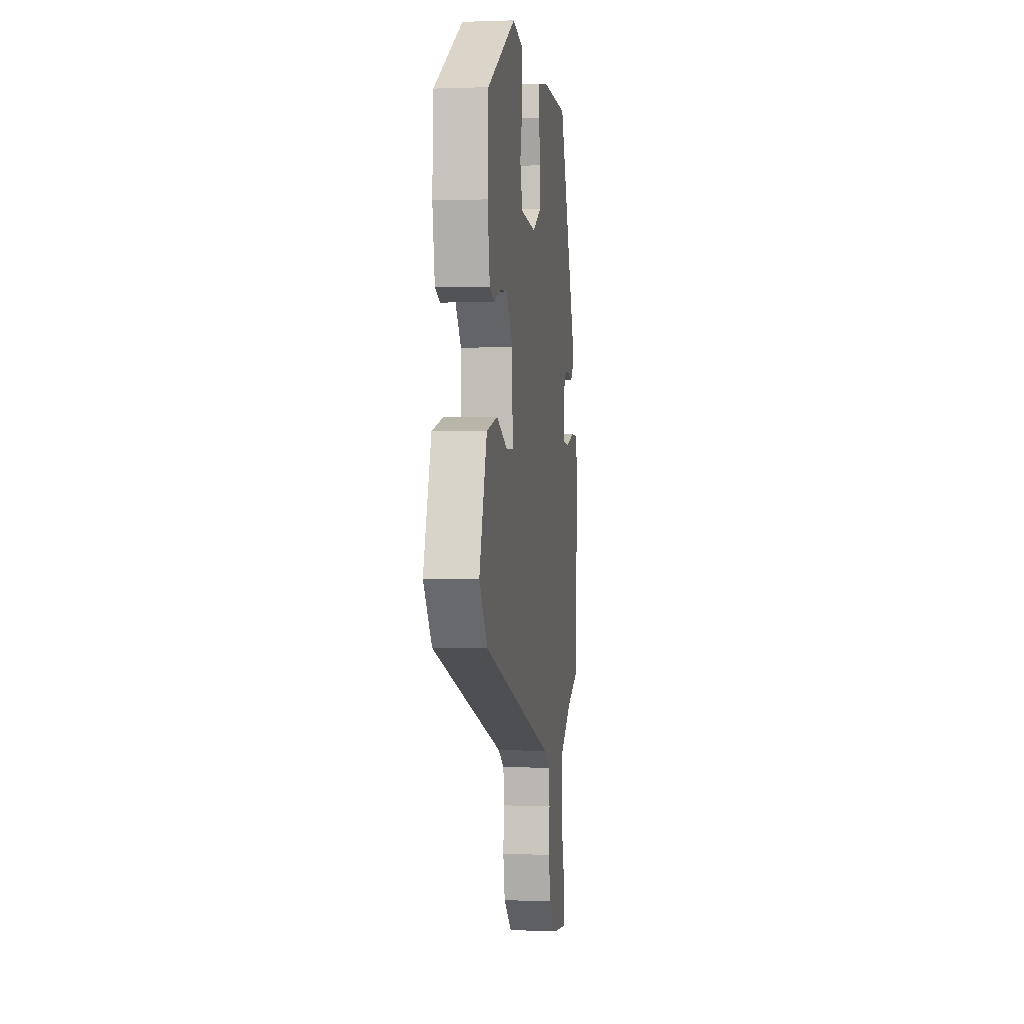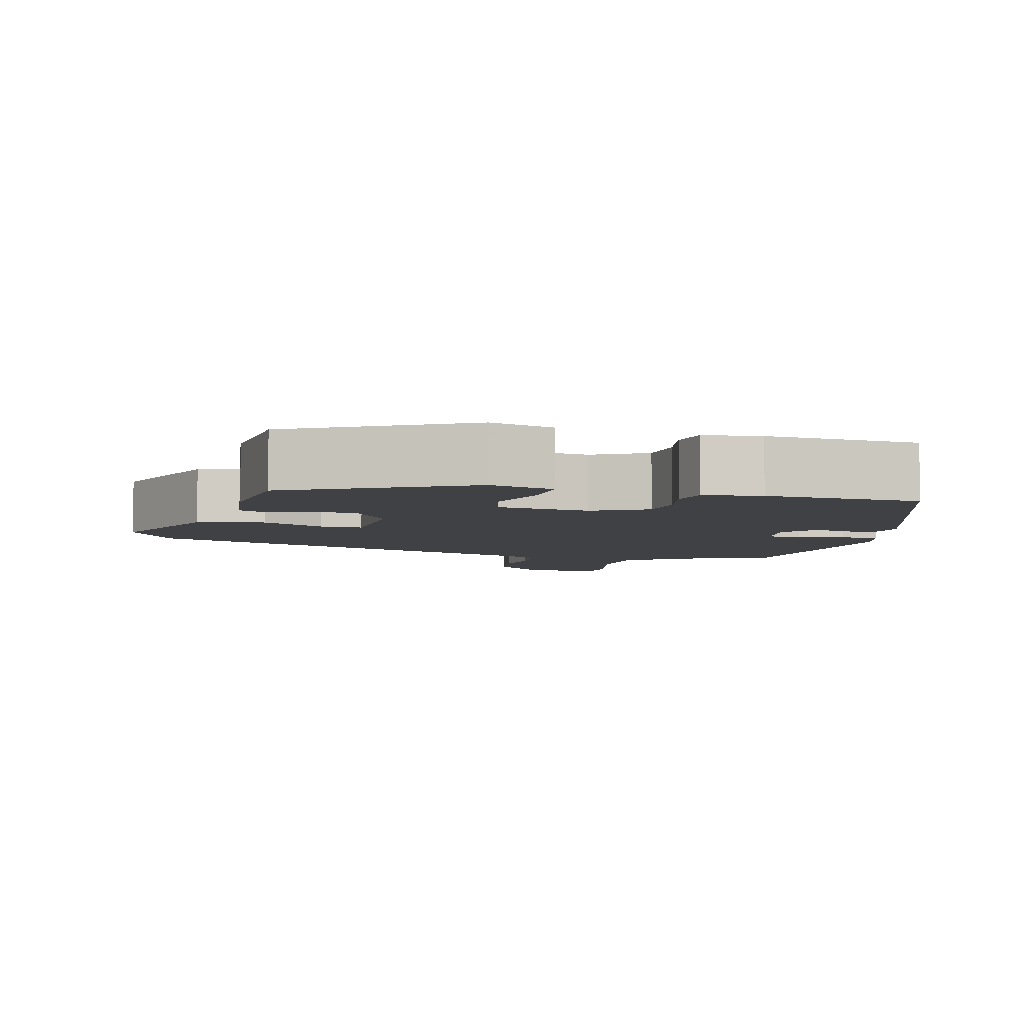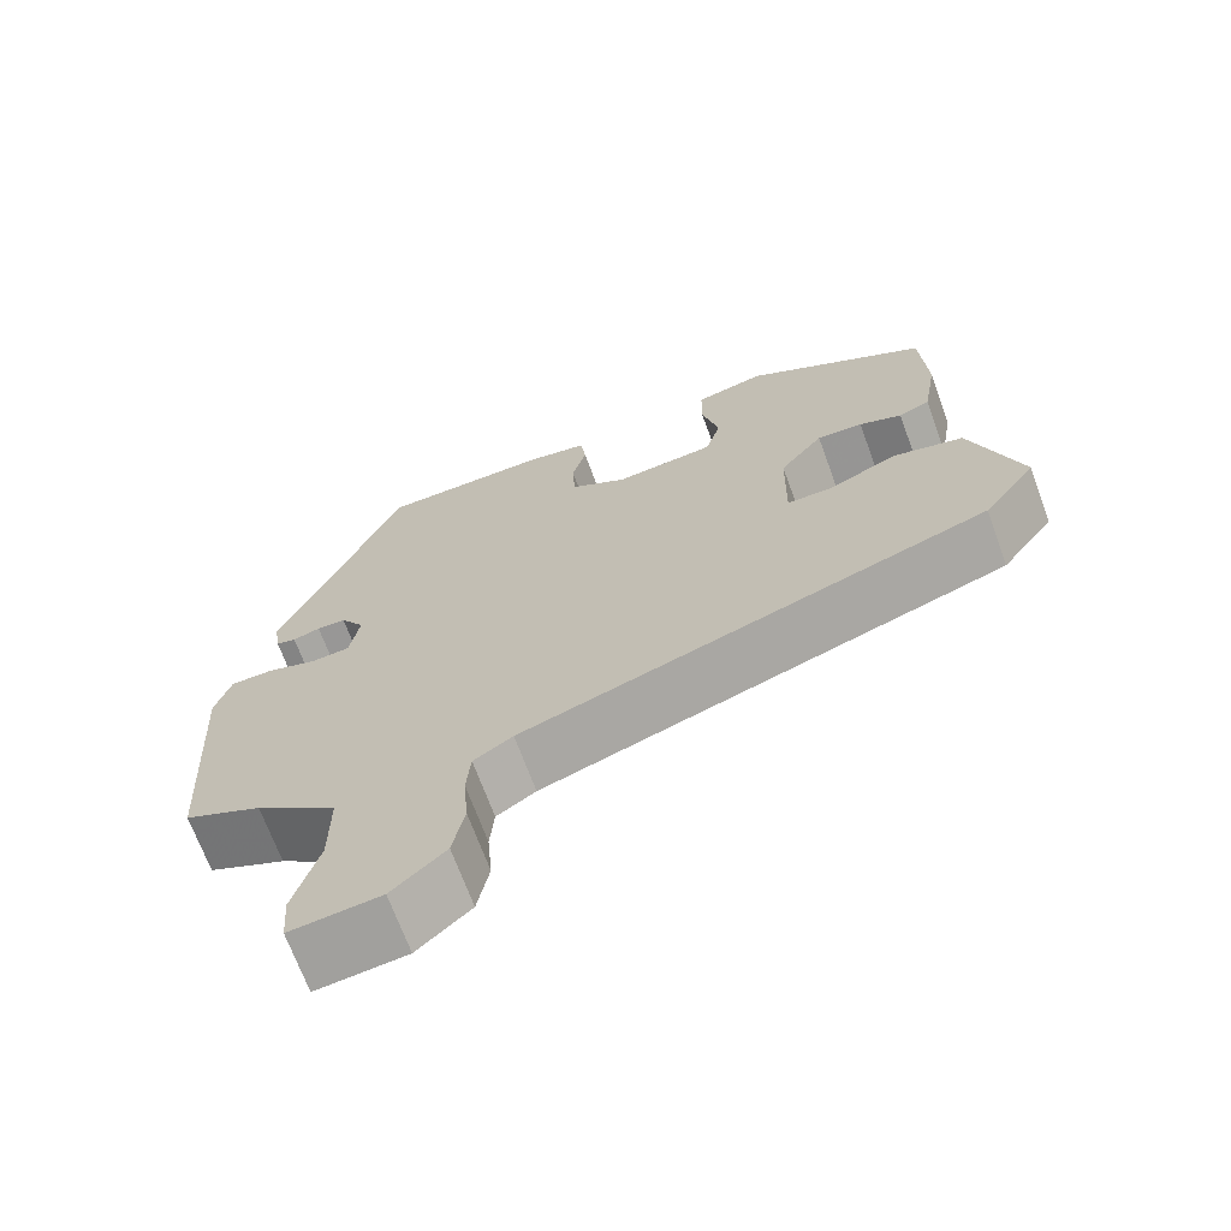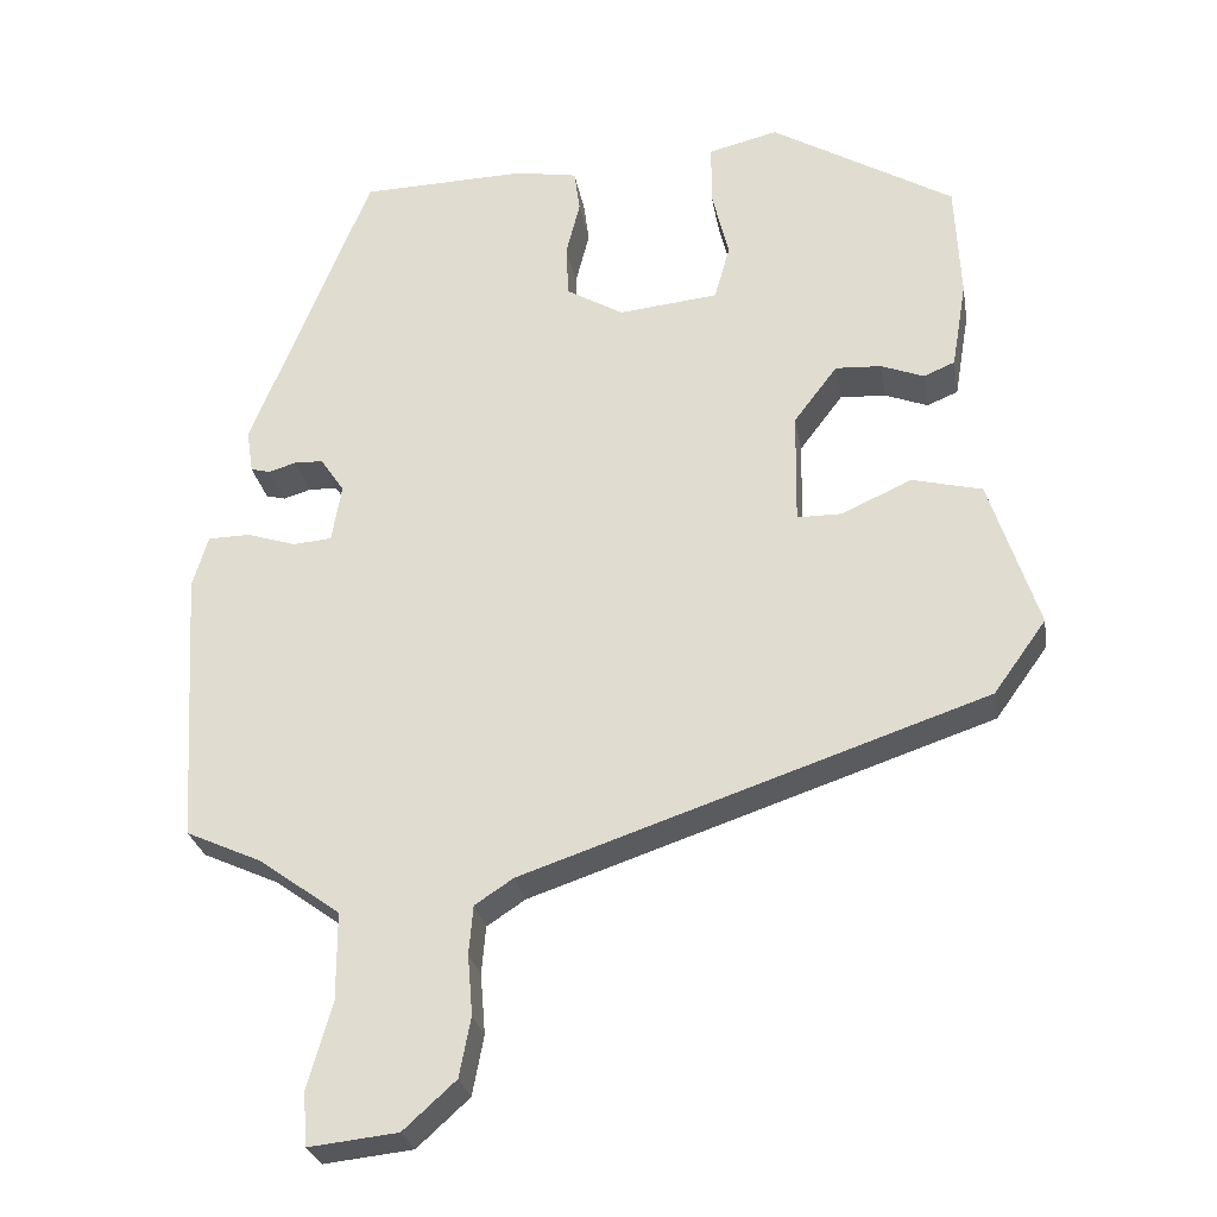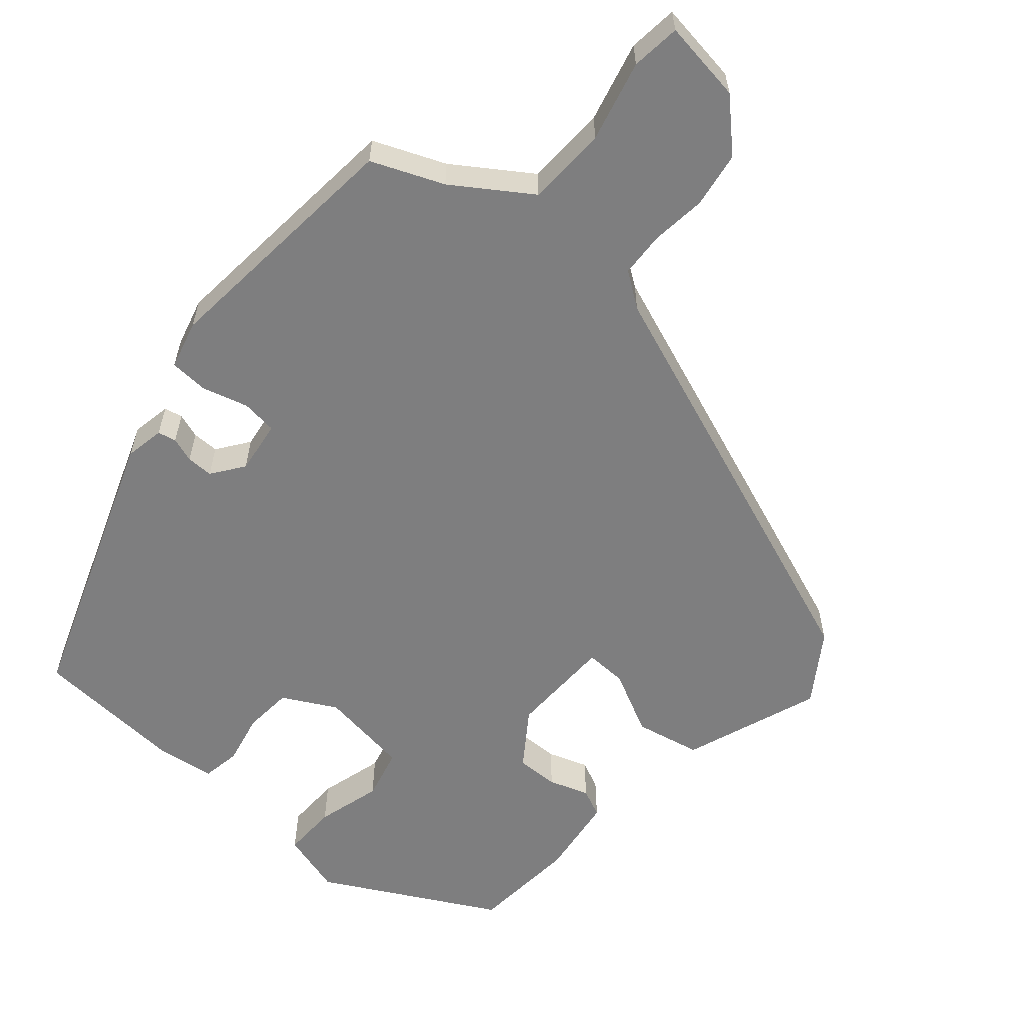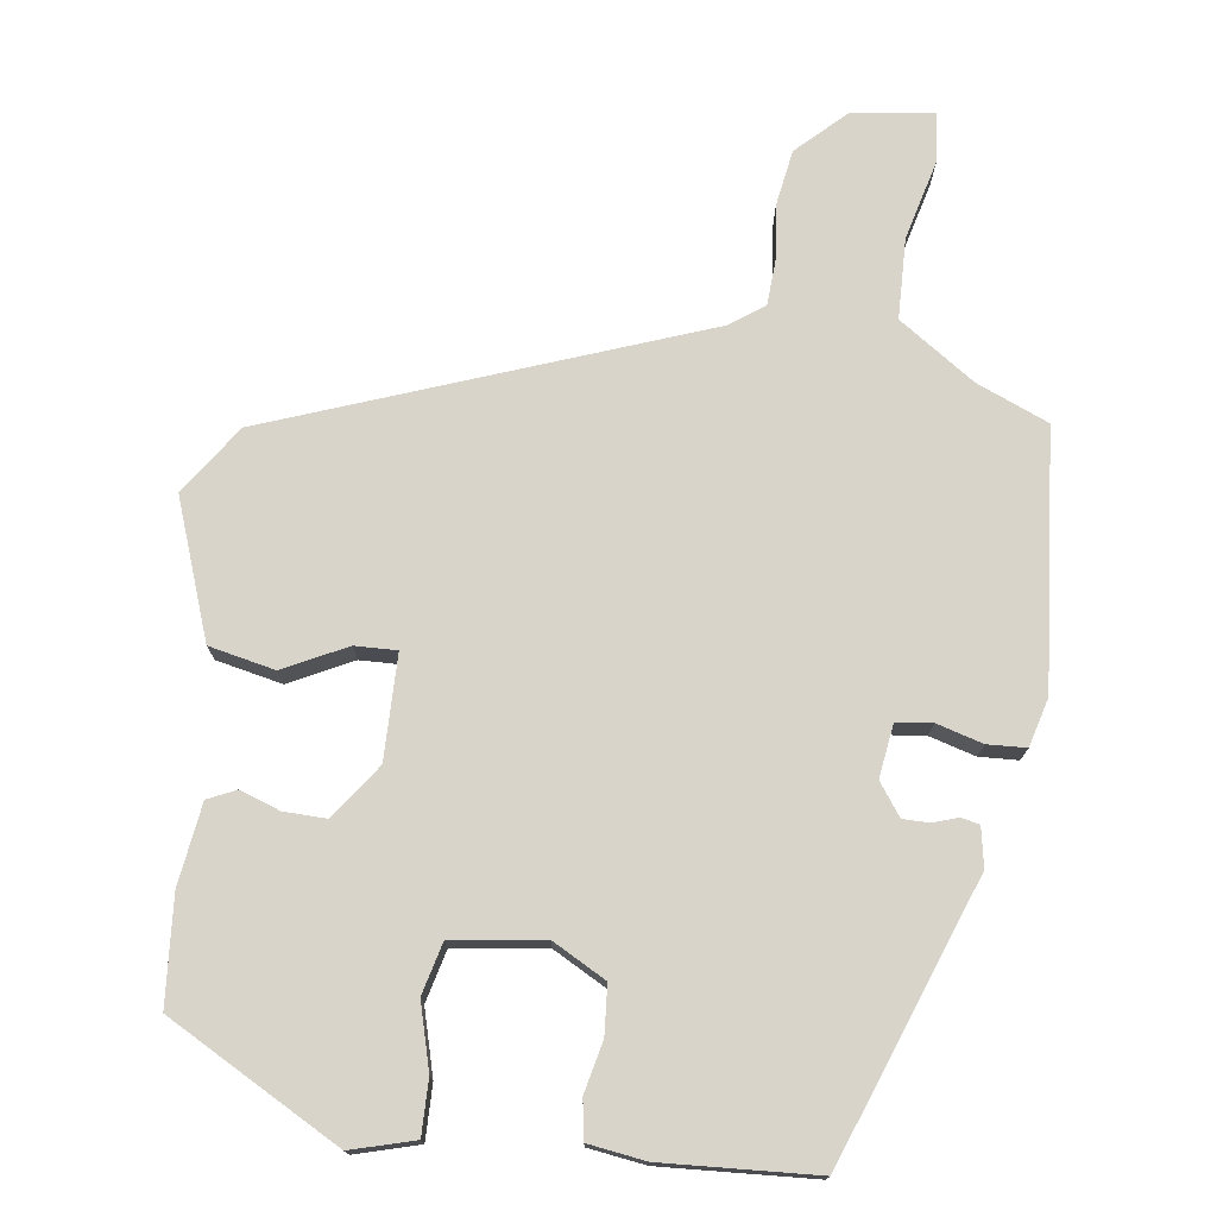
<metadata>
{"format":"obj","ext":"obj","renderer":"f3d","projection":"perspective","resolution":1024,"background":"white","views":[{"elev":0.4,"azim":-81.8,"up":"+Z"},{"elev":-5.3,"azim":-16.7,"up":"+Y"},{"elev":-69.1,"azim":-159.9,"up":"+Z"},{"elev":-27.1,"azim":-170.4,"up":"+Z"},{"elev":-59.4,"azim":137.3,"up":"+Y"},{"elev":75.0,"azim":6.1,"up":"+Y"}]}
</metadata>
<code>
v 0.313 0.07 0.45
v 0.459 0.07 0.088
v 0.451 0.07 0.036
v 0.427 0.07 0.03
v 0.394 0.07 0.04
v 0.359 0.07 0.039
v 0.33 0.07 -0.004
v 0.342 0.07 -0.074
v 0.389 0.07 -0.078
v 0.449 0.07 -0.059
v 0.5 0.07 -0.06
v 0.519 0.07 -0.123
v 0.499 0.07 -0.459
v 0.406 0.07 -0.501
v 0.308 0.07 -0.572
v 0.308 0.07 -0.678
v 0.338 0.07 -0.783
v 0.333 0.07 -0.848
v 0.225 0.07 -0.836
v 0.161 0.07 -0.778
v 0.147 0.07 -0.705
v 0.153 0.07 -0.632
v 0.148 0.07 -0.573
v 0.101 0.07 -0.542
v -0.462 0.07 -0.351
v -0.526 0.07 -0.262
v -0.466 0.07 -0.08
v -0.38 0.07 -0.059
v -0.296 0.07 -0.098
v -0.241 0.07 -0.098
v -0.243 0.07 0.039
v -0.296 0.07 0.109
v -0.352 0.07 0.106
v -0.404 0.07 0.086
v -0.442 0.07 0.102
v -0.46 0.07 0.209
v -0.453 0.07 0.35
v -0.23 0.07 0.48
v -0.146 0.07 0.459
v -0.145 0.07 0.387
v -0.166 0.07 0.301
v -0.147 0.07 0.234
v -0.026 0.07 0.221
v 0.043 0.07 0.261
v 0.046 0.07 0.325
v 0.029 0.07 0.392
v 0.036 0.07 0.443
v 0.111 0.07 0.456
v 0.313 0 0.45
v 0.459 0 0.088
v 0.451 0 0.036
v 0.427 0 0.03
v 0.394 0 0.04
v 0.359 0 0.039
v 0.33 0 -0.004
v 0.342 0 -0.074
v 0.389 0 -0.078
v 0.449 0 -0.059
v 0.5 0 -0.06
v 0.519 0 -0.123
v 0.499 0 -0.459
v 0.406 0 -0.501
v 0.308 0 -0.572
v 0.308 0 -0.678
v 0.338 0 -0.783
v 0.333 0 -0.848
v 0.225 0 -0.836
v 0.161 0 -0.778
v 0.147 0 -0.705
v 0.153 0 -0.632
v 0.148 0 -0.573
v 0.101 0 -0.542
v -0.462 0 -0.351
v -0.526 0 -0.262
v -0.466 0 -0.08
v -0.38 0 -0.059
v -0.296 0 -0.098
v -0.241 0 -0.098
v -0.243 0 0.039
v -0.296 0 0.109
v -0.352 0 0.106
v -0.404 0 0.086
v -0.442 0 0.102
v -0.46 0 0.209
v -0.453 0 0.35
v -0.23 0 0.48
v -0.146 0 0.459
v -0.145 0 0.387
v -0.166 0 0.301
v -0.147 0 0.234
v -0.026 0 0.221
v 0.043 0 0.261
v 0.046 0 0.325
v 0.029 0 0.392
v 0.036 0 0.443
v 0.111 0 0.456
f 45 46 47 48
f 44 45 48 1
f 38 39 40 41
f 38 41 42
f 37 38 42
f 36 37 42
f 33 34 35 36
f 32 33 36 42
f 31 32 42 43
f 26 27 28 29
f 24 25 26 29
f 23 24 29 30
f 19 20 21 22
f 19 22 23
f 16 17 18 19
f 15 16 19 23
f 14 15 23 30
f 9 10 11 12
f 8 9 12 13
f 2 3 4 5
f 44 1 2 5
f 44 5 6
f 43 44 6 7
f 31 43 7 8
f 14 30 31
f 8 13 14 31
f 96 95 94 93
f 49 96 93 92
f 89 88 87 86
f 90 89 86
f 90 86 85
f 90 85 84
f 84 83 82 81
f 90 84 81 80
f 91 90 80 79
f 77 76 75 74
f 77 74 73 72
f 78 77 72 71
f 70 69 68 67
f 71 70 67
f 67 66 65 64
f 71 67 64 63
f 78 71 63 62
f 60 59 58 57
f 61 60 57 56
f 53 52 51 50
f 53 50 49 92
f 54 53 92
f 55 54 92 91
f 56 55 91 79
f 79 78 62
f 79 62 61 56
f 1 49 50 2
f 2 50 51 3
f 3 51 52 4
f 4 52 53 5
f 5 53 54 6
f 6 54 55 7
f 7 55 56 8
f 8 56 57 9
f 9 57 58 10
f 10 58 59 11
f 11 59 60 12
f 12 60 61 13
f 13 61 62 14
f 14 62 63 15
f 15 63 64 16
f 16 64 65 17
f 17 65 66 18
f 18 66 67 19
f 19 67 68 20
f 20 68 69 21
f 21 69 70 22
f 22 70 71 23
f 23 71 72 24
f 24 72 73 25
f 25 73 74 26
f 26 74 75 27
f 27 75 76 28
f 28 76 77 29
f 29 77 78 30
f 30 78 79 31
f 31 79 80 32
f 32 80 81 33
f 33 81 82 34
f 34 82 83 35
f 35 83 84 36
f 36 84 85 37
f 37 85 86 38
f 38 86 87 39
f 39 87 88 40
f 40 88 89 41
f 41 89 90 42
f 42 90 91 43
f 43 91 92 44
f 44 92 93 45
f 45 93 94 46
f 46 94 95 47
f 47 95 96 48
f 48 96 49 1

</code>
